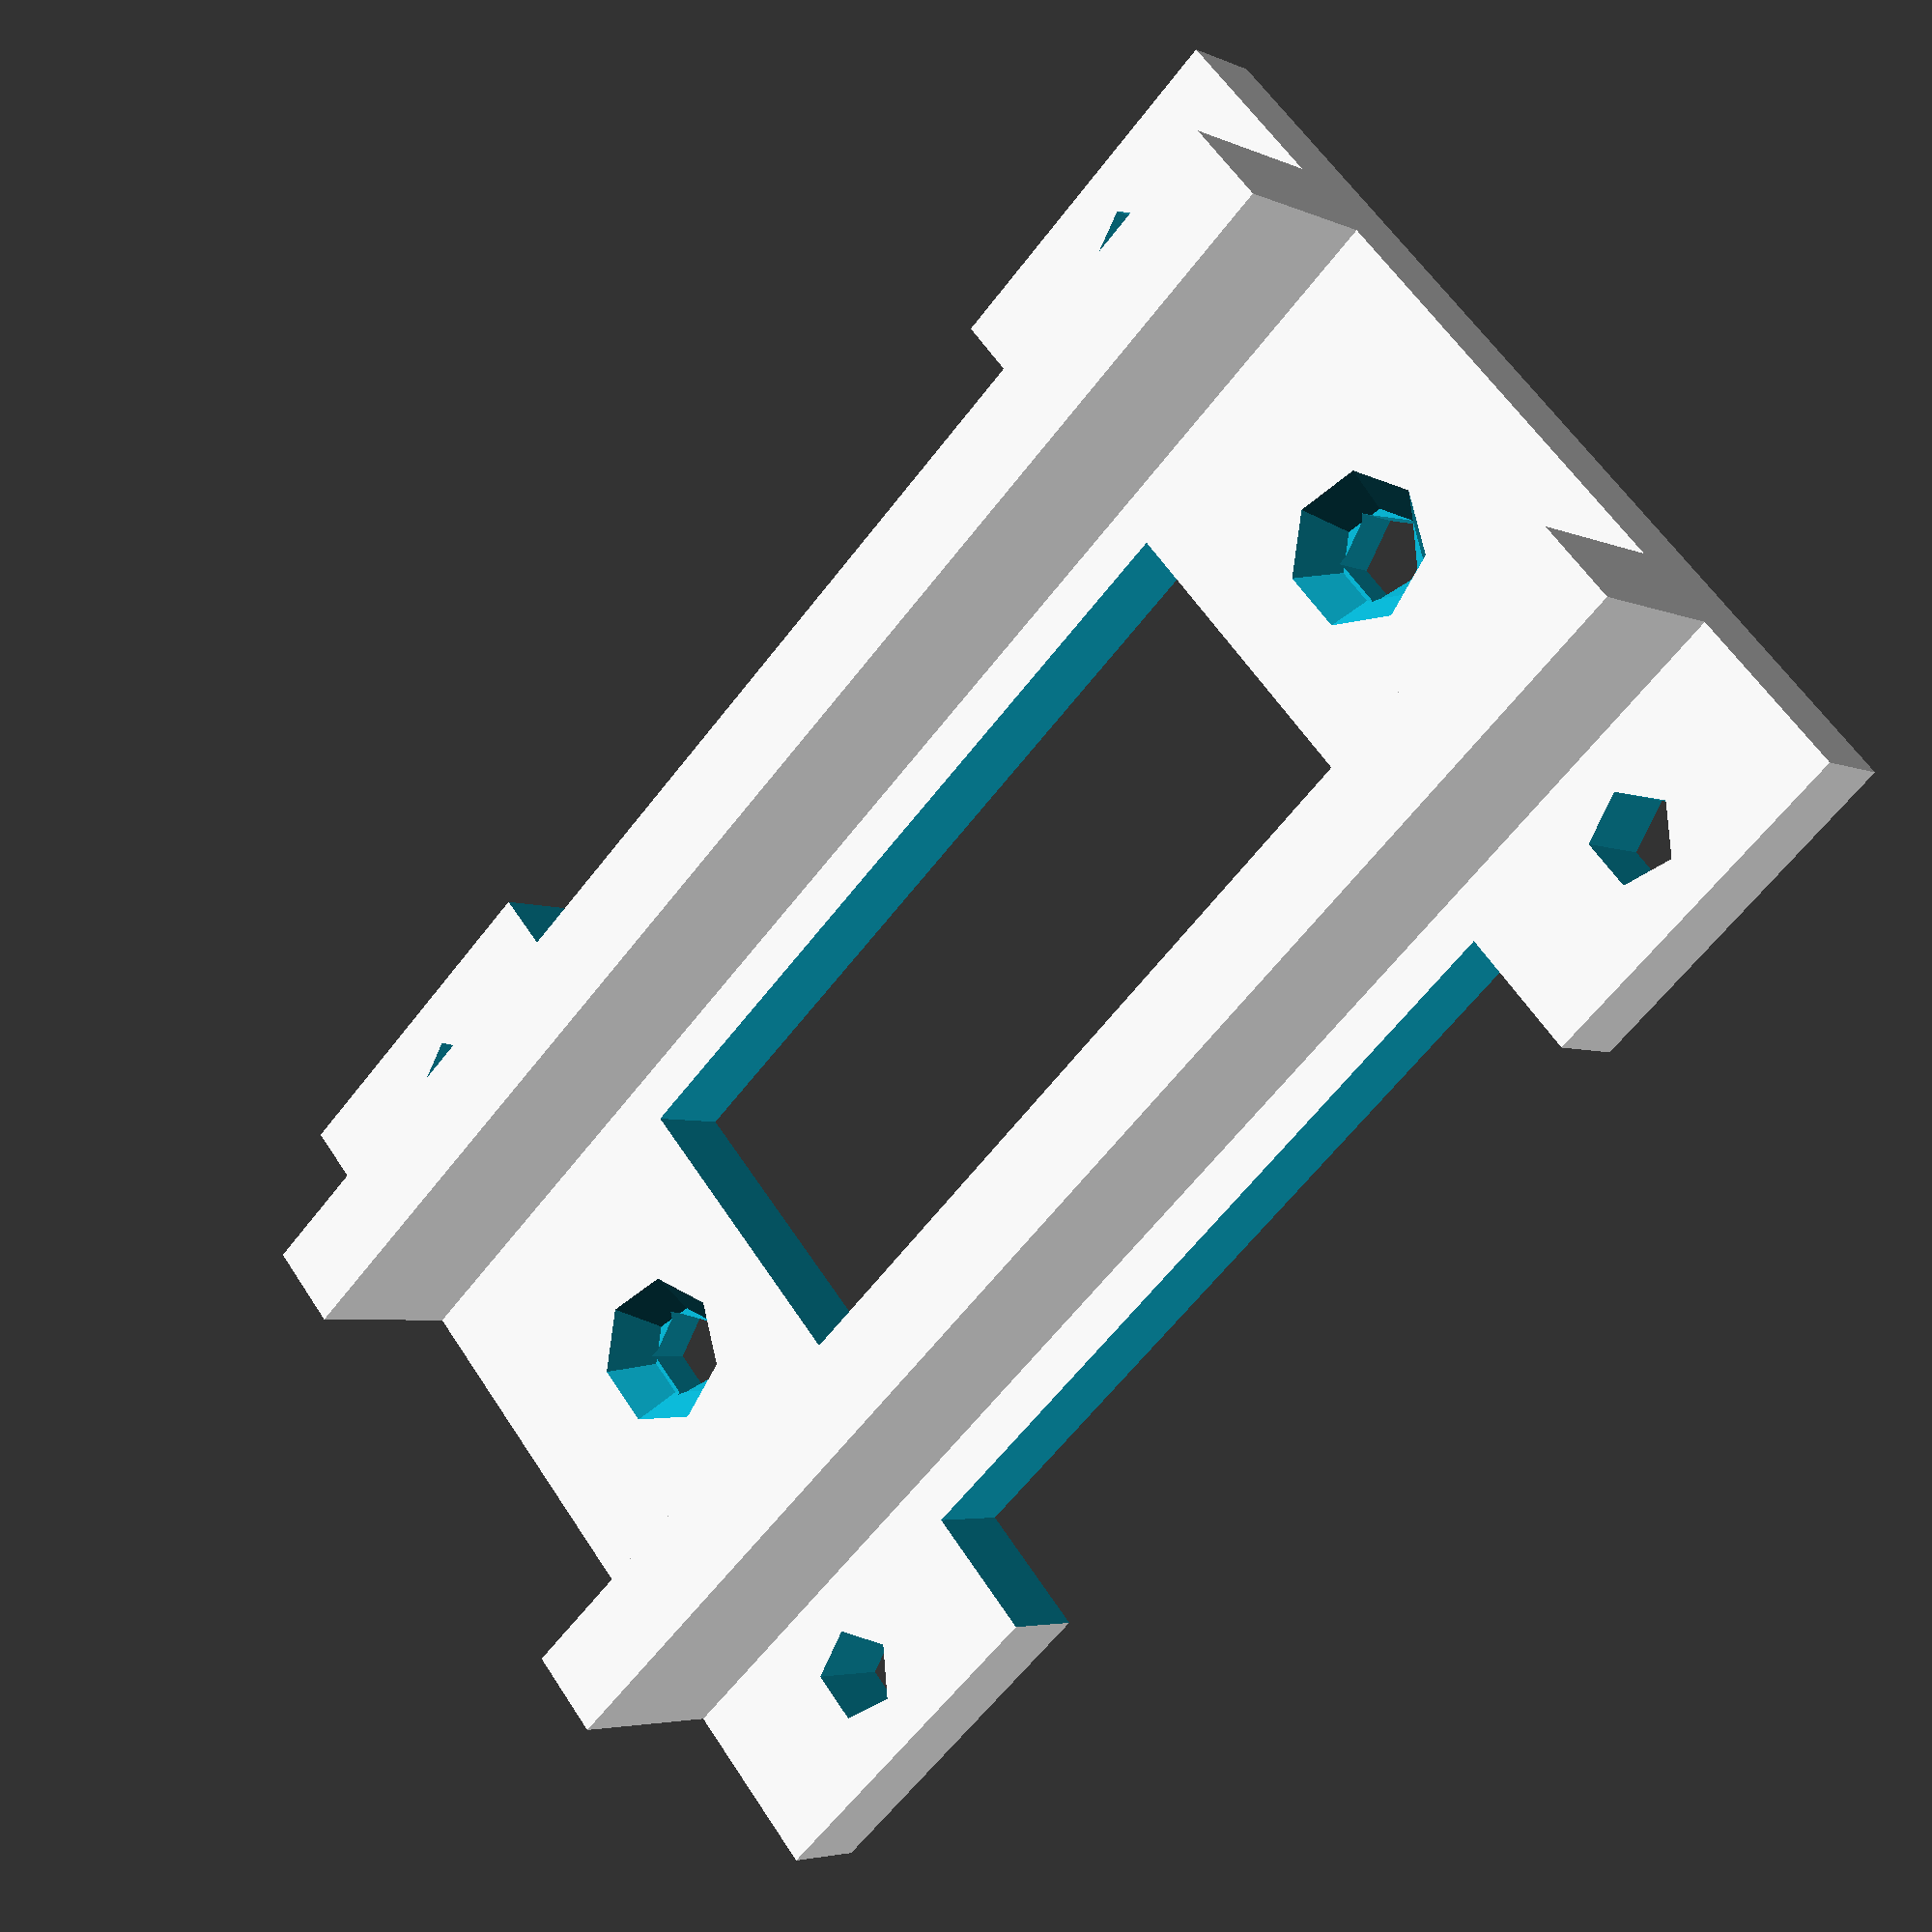
<openscad>
//----------------------------------------------------------------------
// motor mount
// modifiers
//
// measurements:             bolt, bolt holes, cross plate
//                NTM28:     M3    16, 19      34
//                NTM35:     M3    18.9, 25    42
//                NTM42:     M3    25          49
//                NTM50:     M4    30          62
//                A10,2217:  M3    15, 19      33  (check against NTM28)
//----------------------------------------------------------------------


// Changable Parameters

Thickness=2;     // thickness of the plate
Len=34;          // length along the stick
StickDia=10;     // stick diameter, for square stick
OverHang=4;      // horizontal overhang, for the attaching screws
ArmCover=3;      // how far down the arms are covered

BoltRad=2/2;      // radius of bolt

MotorHoles=[25];  // the set of motor hole distances


// nothing to change under here

CenterX=Len/2;
CenterY=(OverHang*2+Thickness*2+StickDia)/2;


module bolta() {
    // holding onto stick
    translate([4,2,-1]) bolt2mm();
    translate([Len-4,2,-1]) bolt2mm();
}

module bolt2mm() {
    cylinder(h=10,r=1,center=false);
}

module bolt2mmp() {
    union() {
        cylinder(h=10,r=1,center=false);
        translate([0,0,Thickness])
        cylinder(h=1.5,r1=1,r2=2,center=false);
    }
}

module item() {
    difference() {
        union() {
            cube([Len,StickDia+2*Thickness+2*OverHang,Thickness]);
            translate([0,OverHang,0]) cube([Len,Thickness,Thickness+OverHang]);
            translate([0,OverHang+Thickness+StickDia,0]) cube([Len,Thickness,Thickness+OverHang]);
        }

        // screw holes
        translate([0,0,0]) bolta();
        translate([0,OverHang+2*Thickness+StickDia,0]) bolta();

        // mount holes
        //translate([CenterX-17/2,CenterY,-1]) bolt2mmp();
        //translate([CenterX+17/2,CenterY,-1]) bolt2mmp();
        for (m = MotorHoles) {
            translate([CenterX+m/2,CenterY,-1]) bolt2mmp();
            translate([CenterX-m/2,CenterY,-1]) bolt2mmp();
        }

        // route out some excess plastic HARDCODE
        translate([8,OverHang+Thickness+1,-1]) cube([18,StickDia-2,Thickness+2]);
        translate([8,-1,-1]) cube([18,OverHang,Thickness+2]);
        translate([8,OverHang+Thickness*2+StickDia+1,-1]) cube([18,OverHang,Thickness+2]);
    }
}

//----------------------------------------------------------------------
// main print logic.  we can print one or several
//----------------------------------------------------------------------

BedWid=285;       // Makerbot 2: width of printer bed (x coordinate)
BedDep=153;       // Makerbot 2: depth of printer bed (y coordinate)
Gap=5;            // spacing between multiple copies

module several(a,b,itemwd,itemht) {
    translate([-BedWid/2,-BedDep/2,0]) {
        for (a0=[0:a-1]) {
            for (b0=[0:b-1]) {
                translate([a0*(itemwd+Gap),b0*(itemht+Gap),0])
                    item();
            }
        }
    }
}

item();
//several(2,2,30,30);

</openscad>
<views>
elev=4.5 azim=318.3 roll=36.1 proj=p view=solid
</views>
